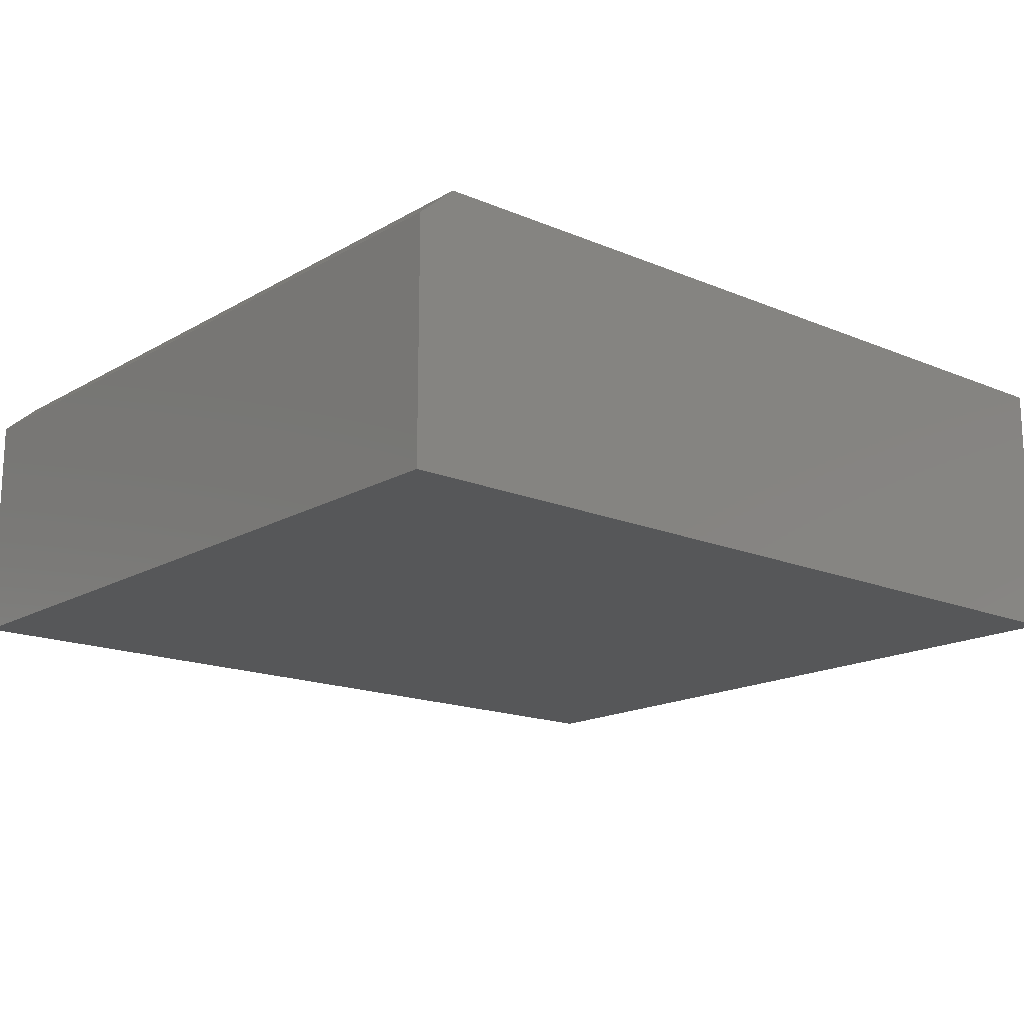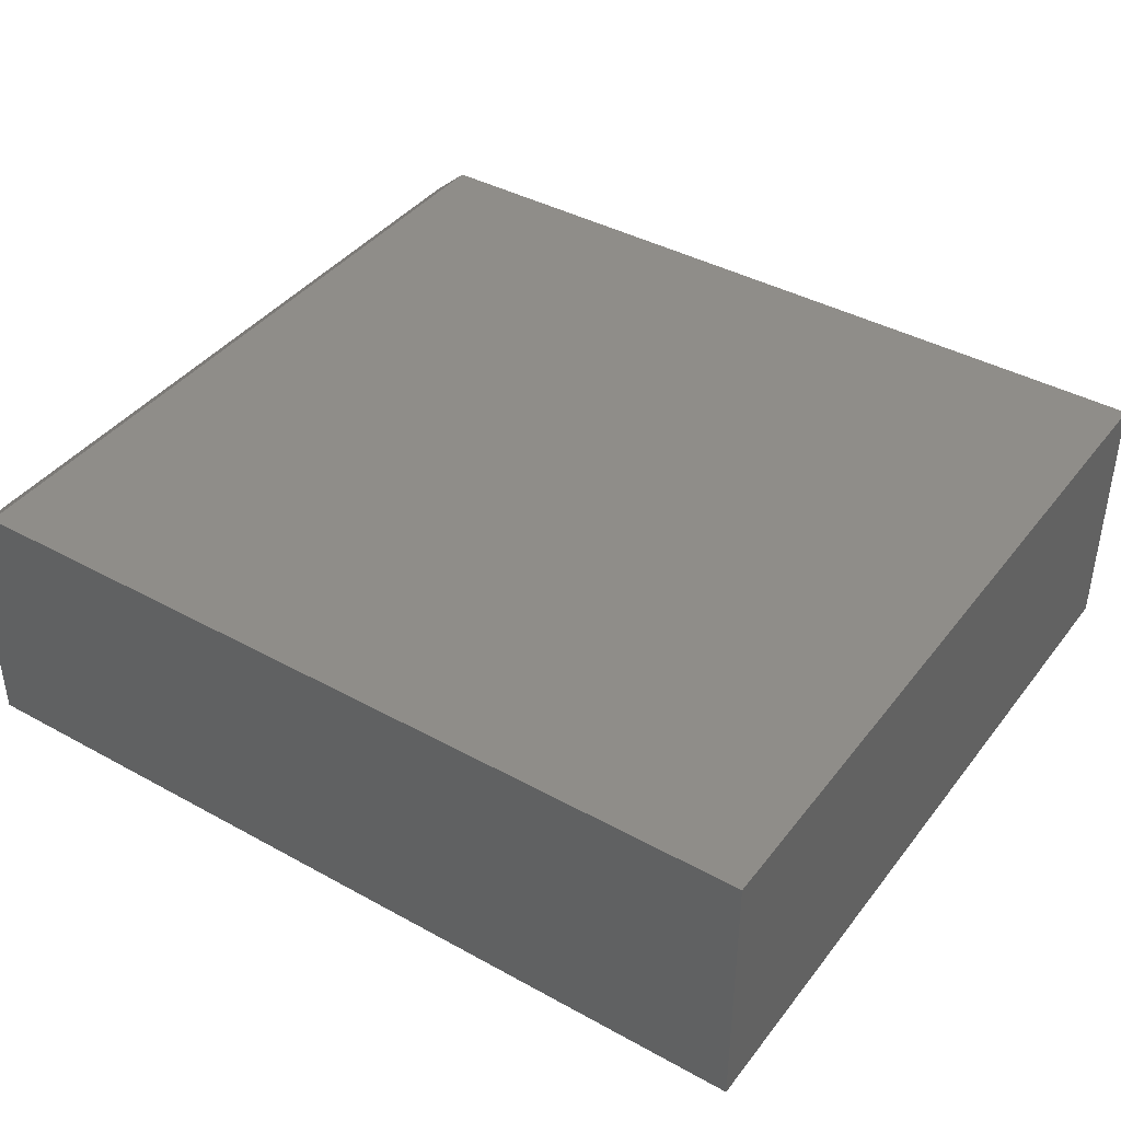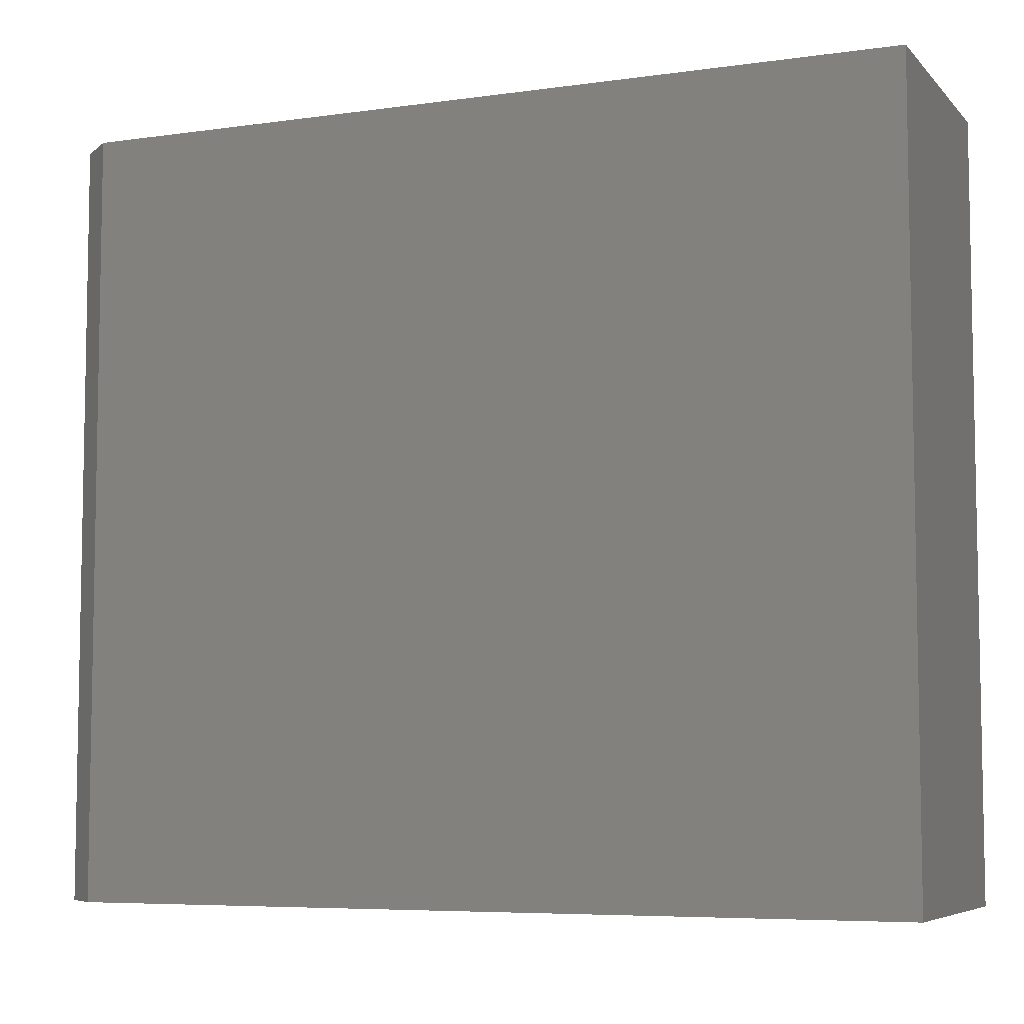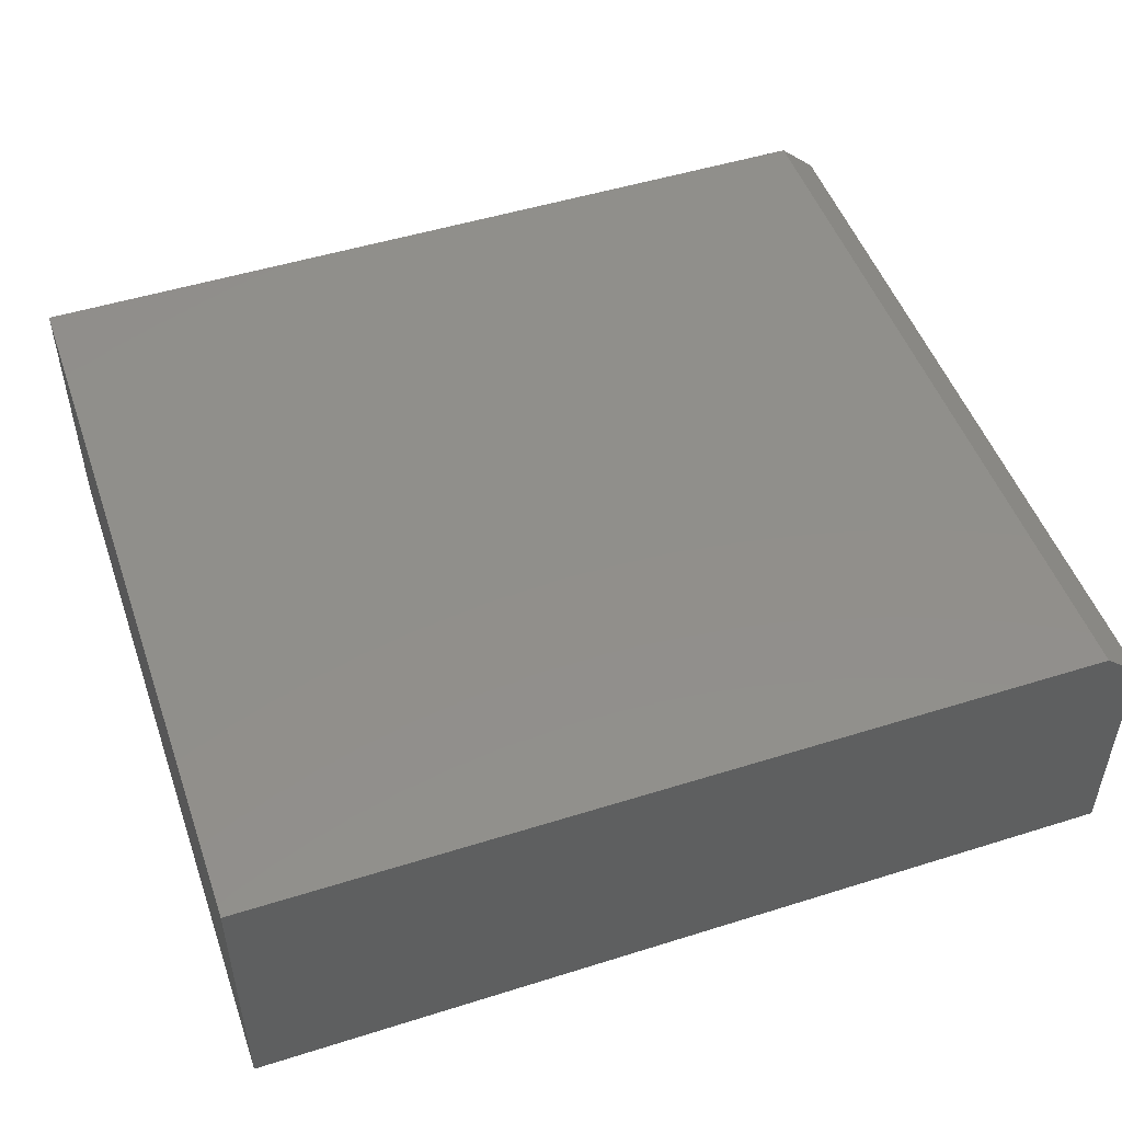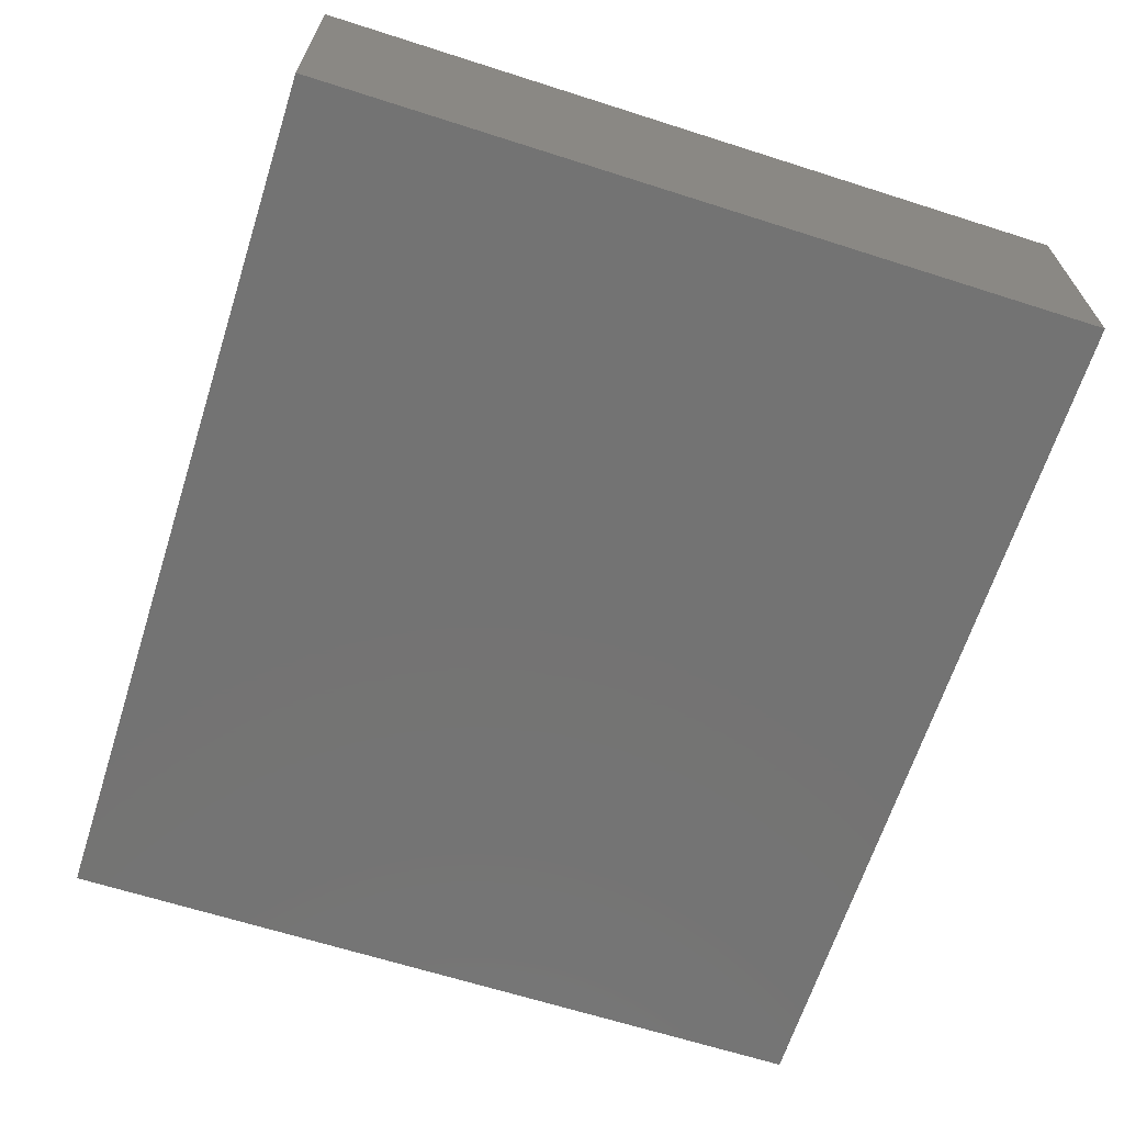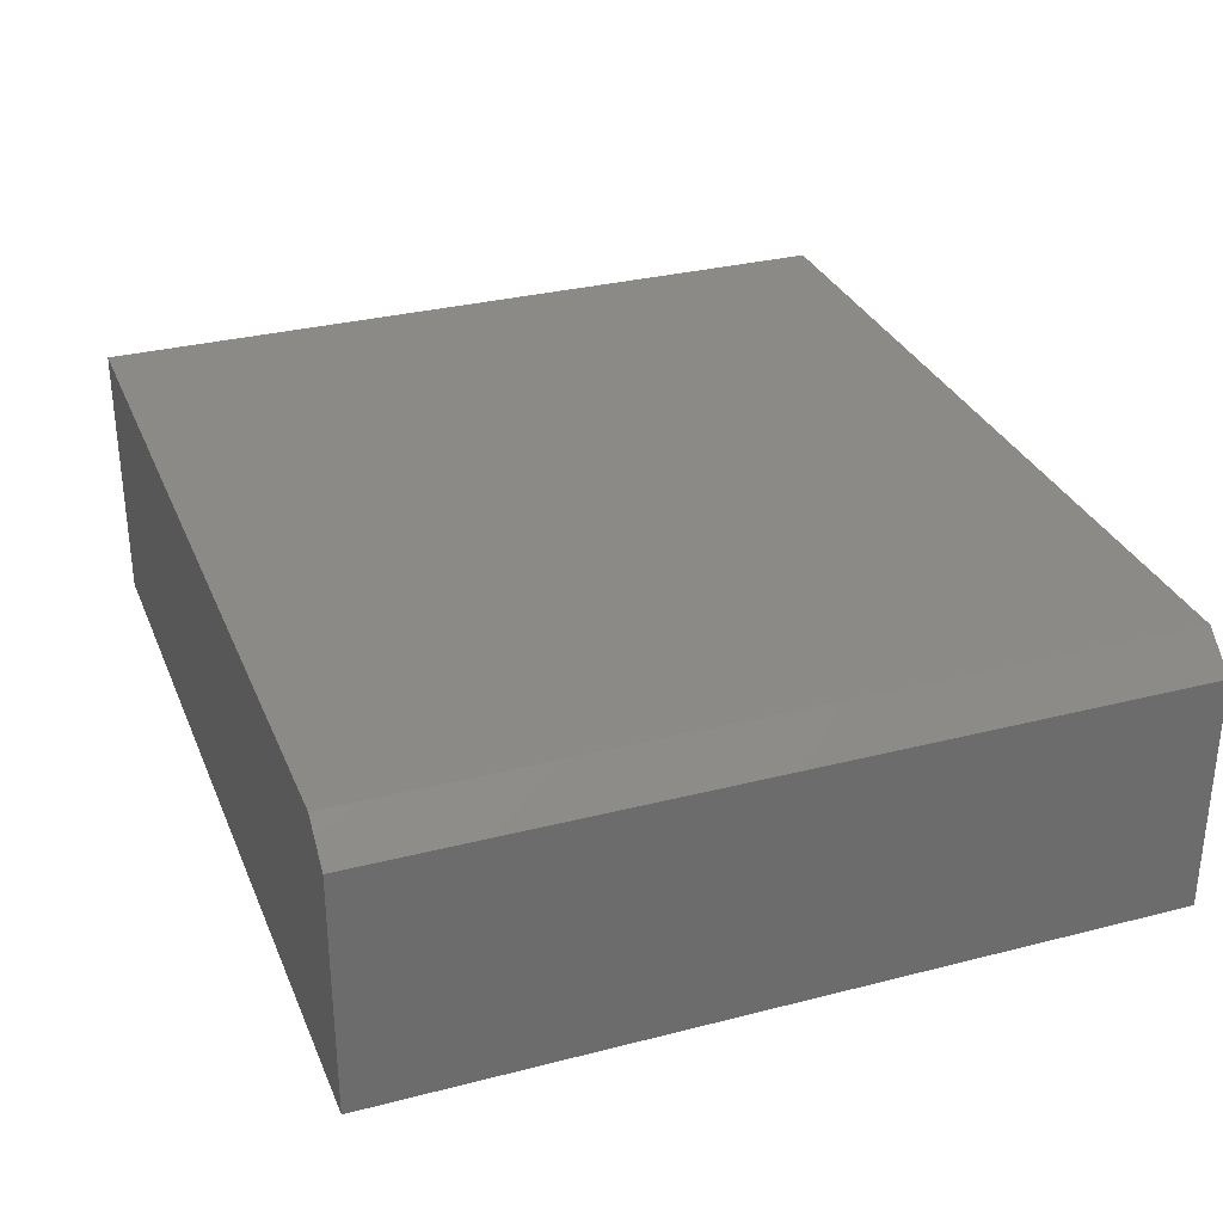
<metadata>
{"format":"stl","ext":"stl","renderer":"f3d","projection":"perspective","resolution":1024,"background":"white","views":[{"elev":-16.6,"azim":139.4,"up":"+Y"},{"elev":40.6,"azim":-146.0,"up":"+Y"},{"elev":-6.5,"azim":-157.3,"up":"+Z"},{"elev":49.7,"azim":-19.1,"up":"+Y"},{"elev":-65.5,"azim":-107.8,"up":"+Y"},{"elev":31.2,"azim":69.9,"up":"+Y"}]}
</metadata>
<code>
# stl→obj: 10 verts, 16 faces
v -0.75 0 -0.6641
v -0.75 1.473e-16 0.6623
v 0.6875 1.596e-16 -0.6641
v 0.6875 3.068e-16 0.6623
v -0.75 -0.4609 0.6623
v 0.75 -0.4609 0.6623
v 0.75 -0.05469 0.6623
v 0.75 -0.4609 -0.6641
v 0.75 -0.05469 -0.6641
v -0.75 -0.4609 -0.6641
f 1 2 3
f 3 2 4
f 2 5 4
f 4 5 6
f 4 6 7
f 8 9 6
f 6 9 7
f 10 1 8
f 8 1 3
f 8 3 9
f 9 3 7
f 7 3 4
f 10 8 5
f 5 8 6
f 5 2 10
f 10 2 1

</code>
